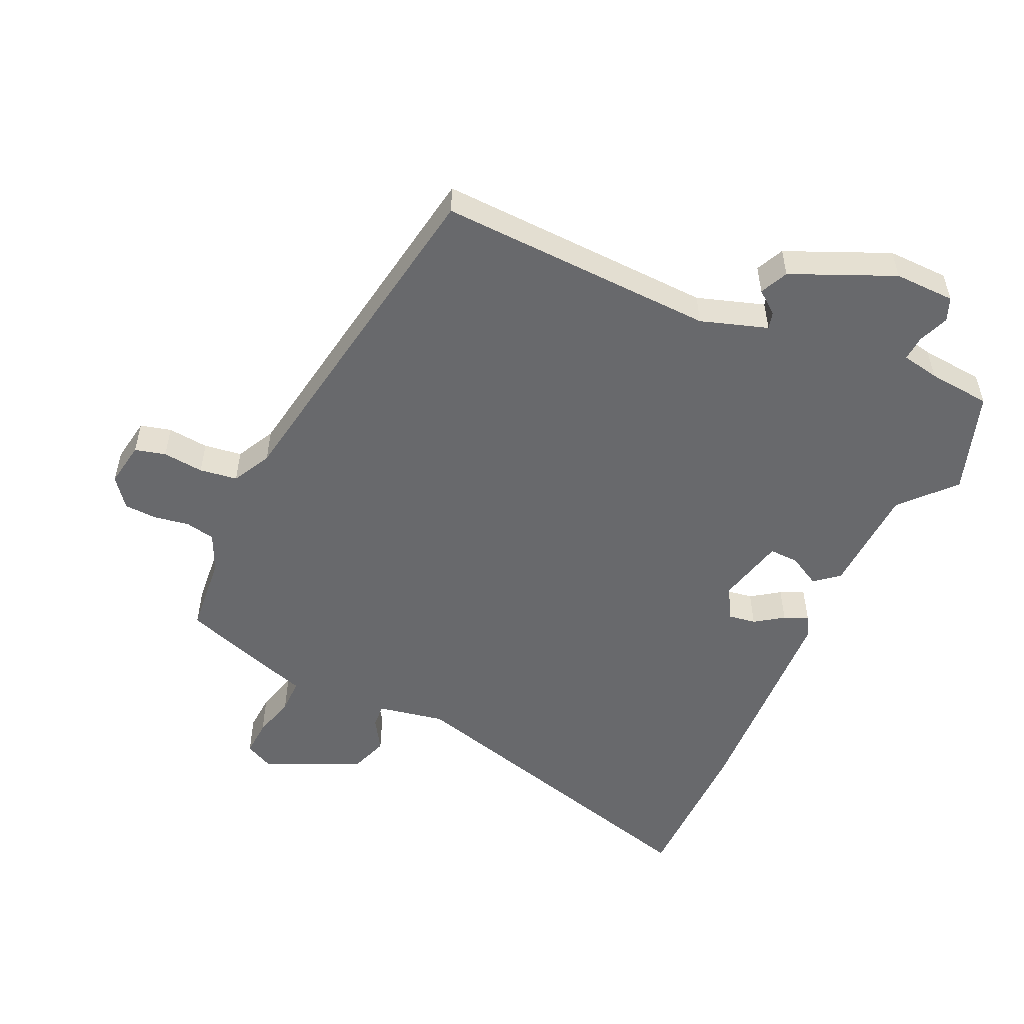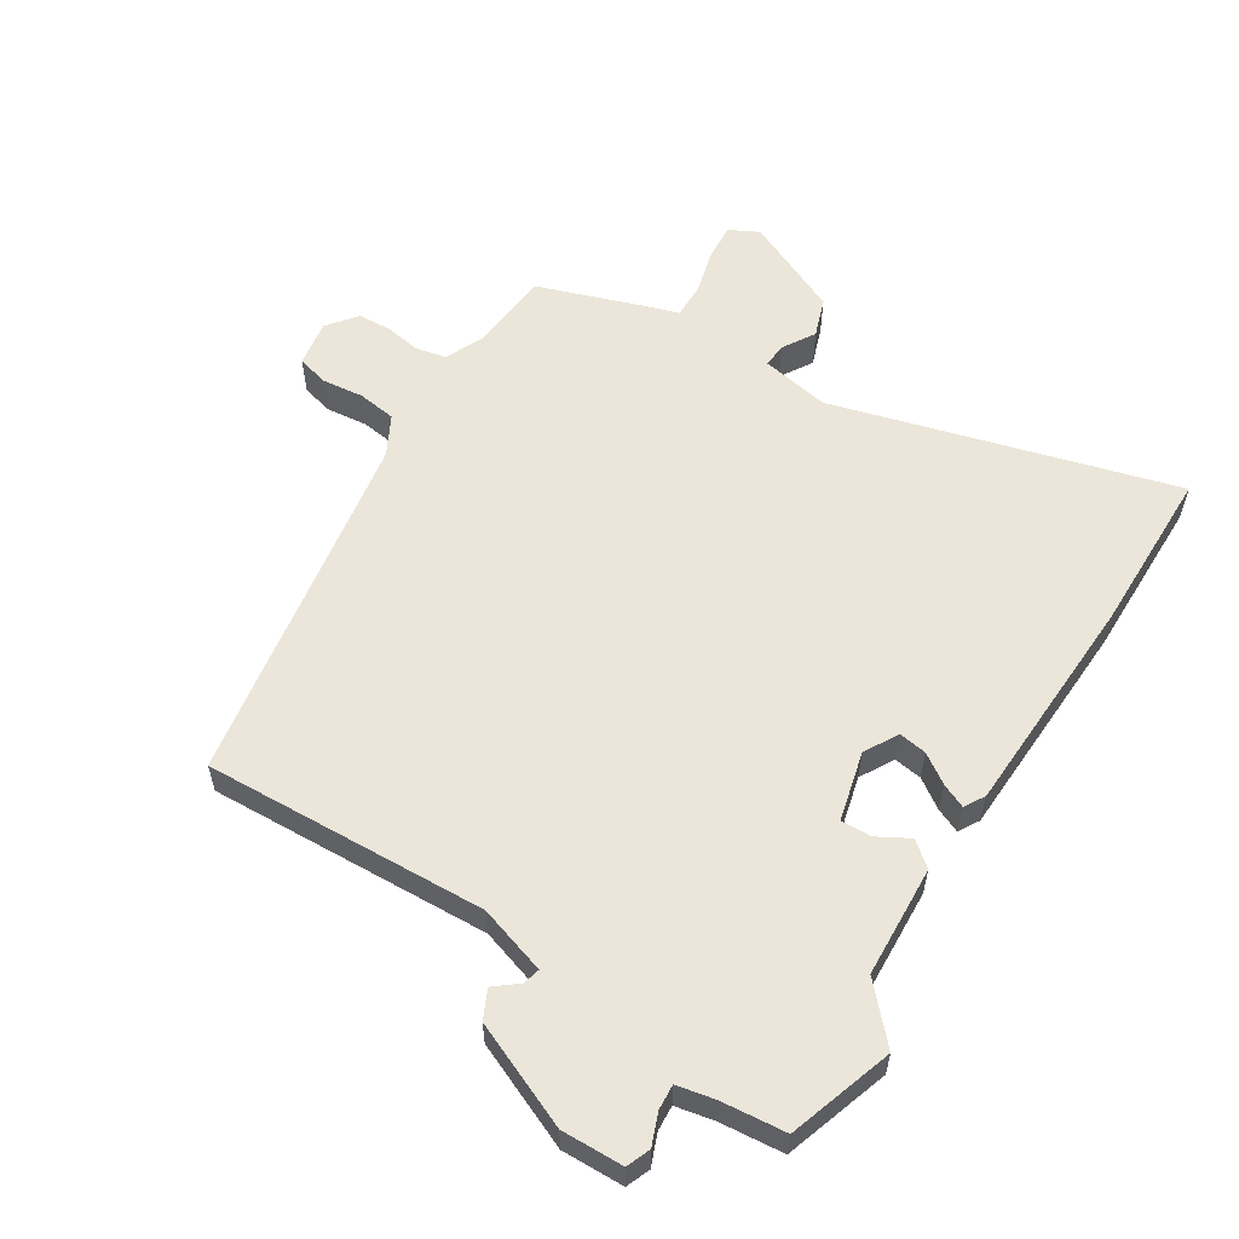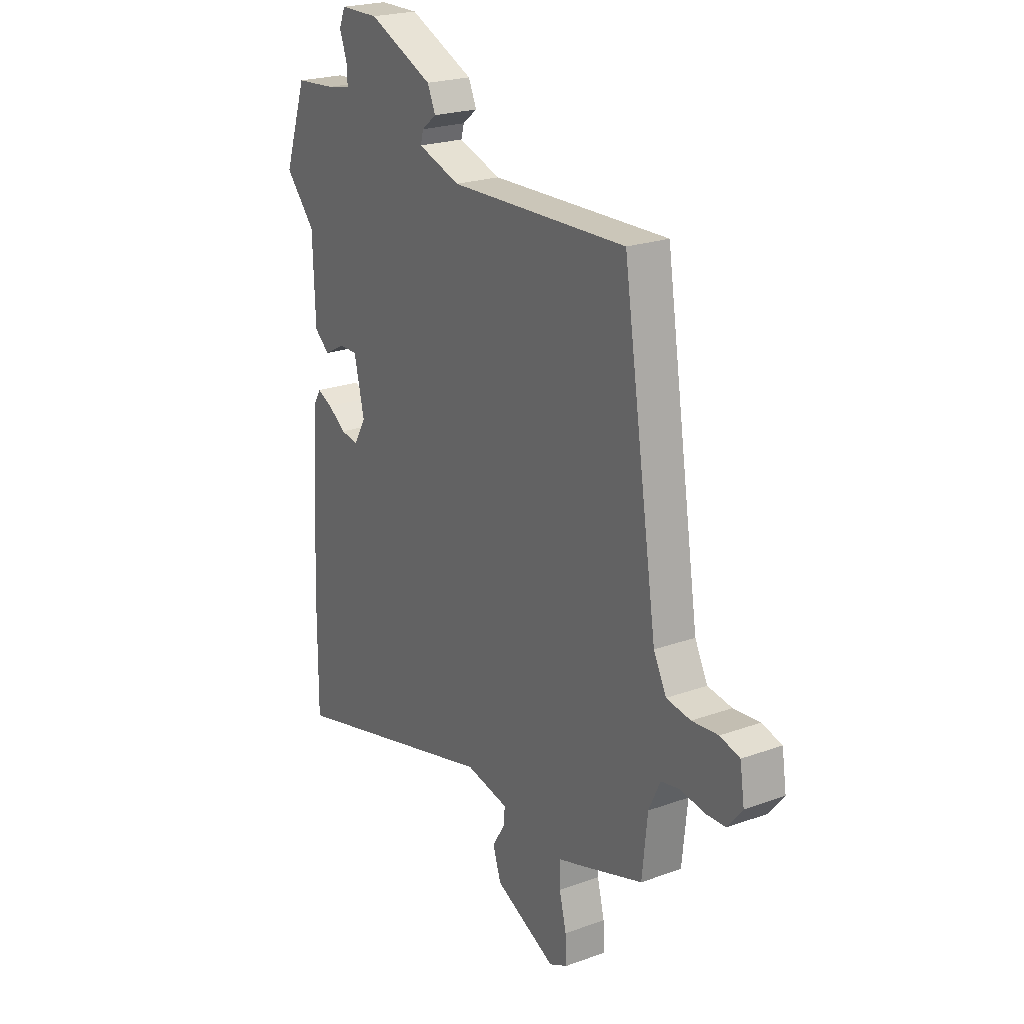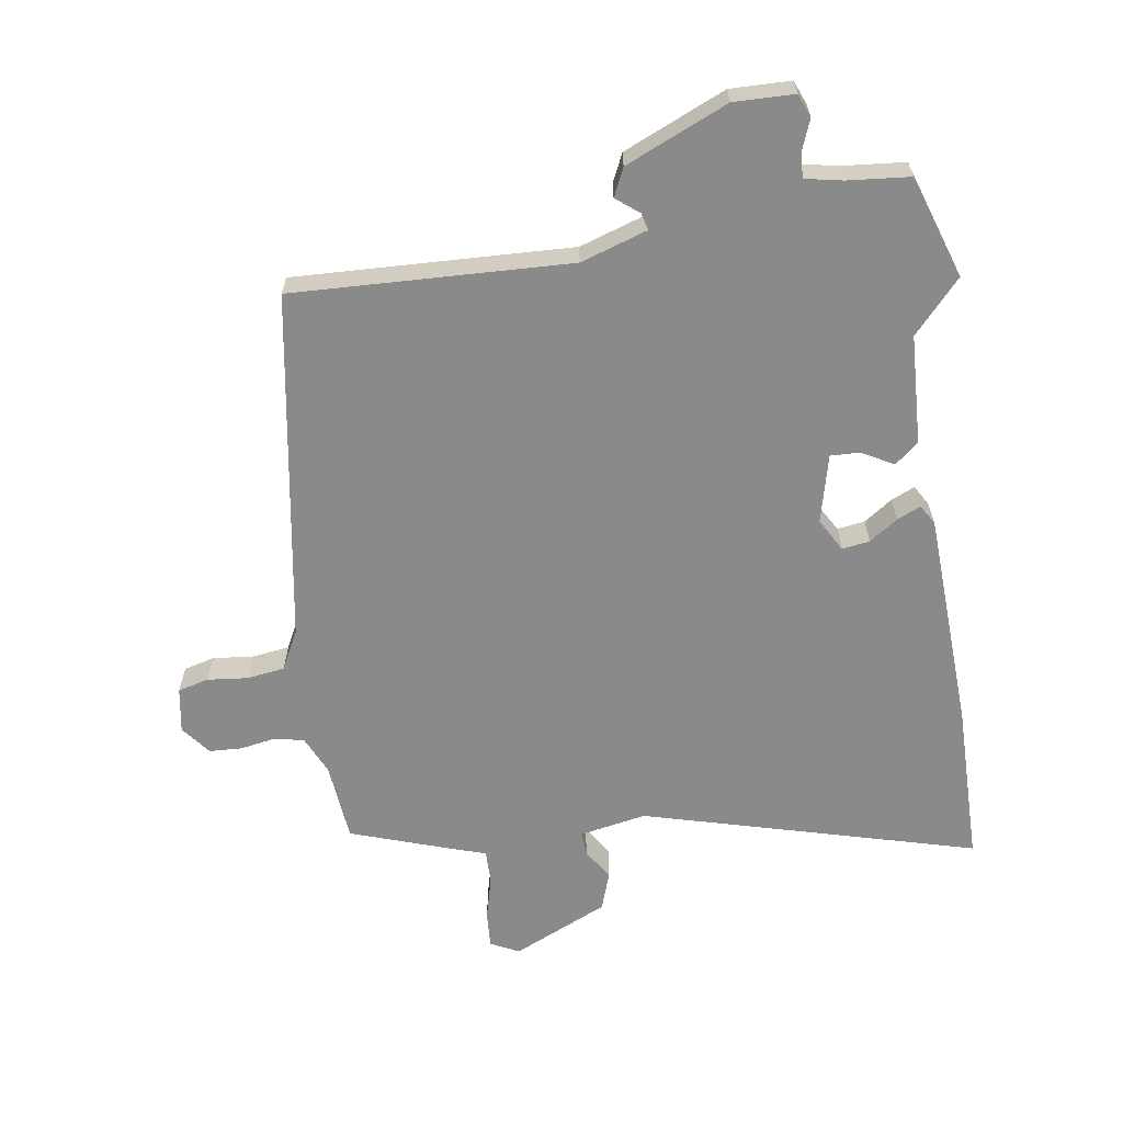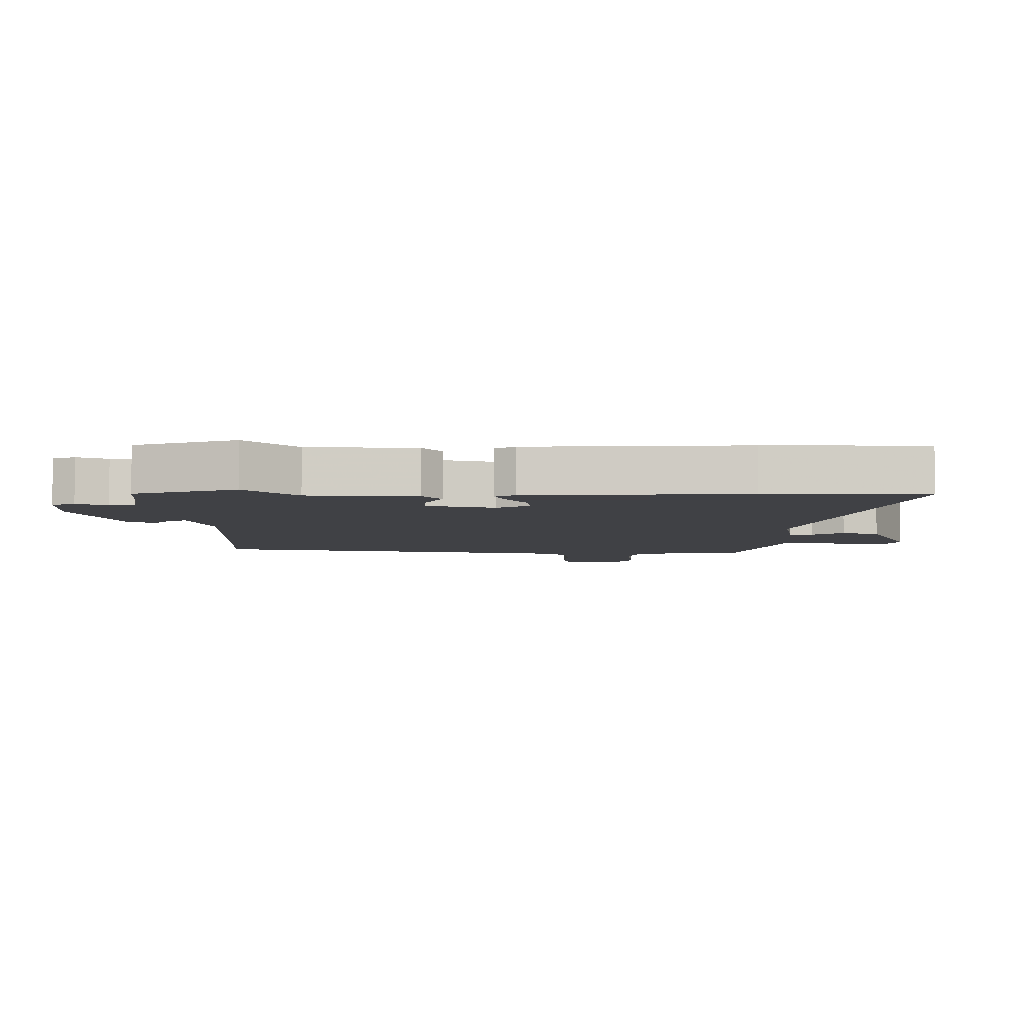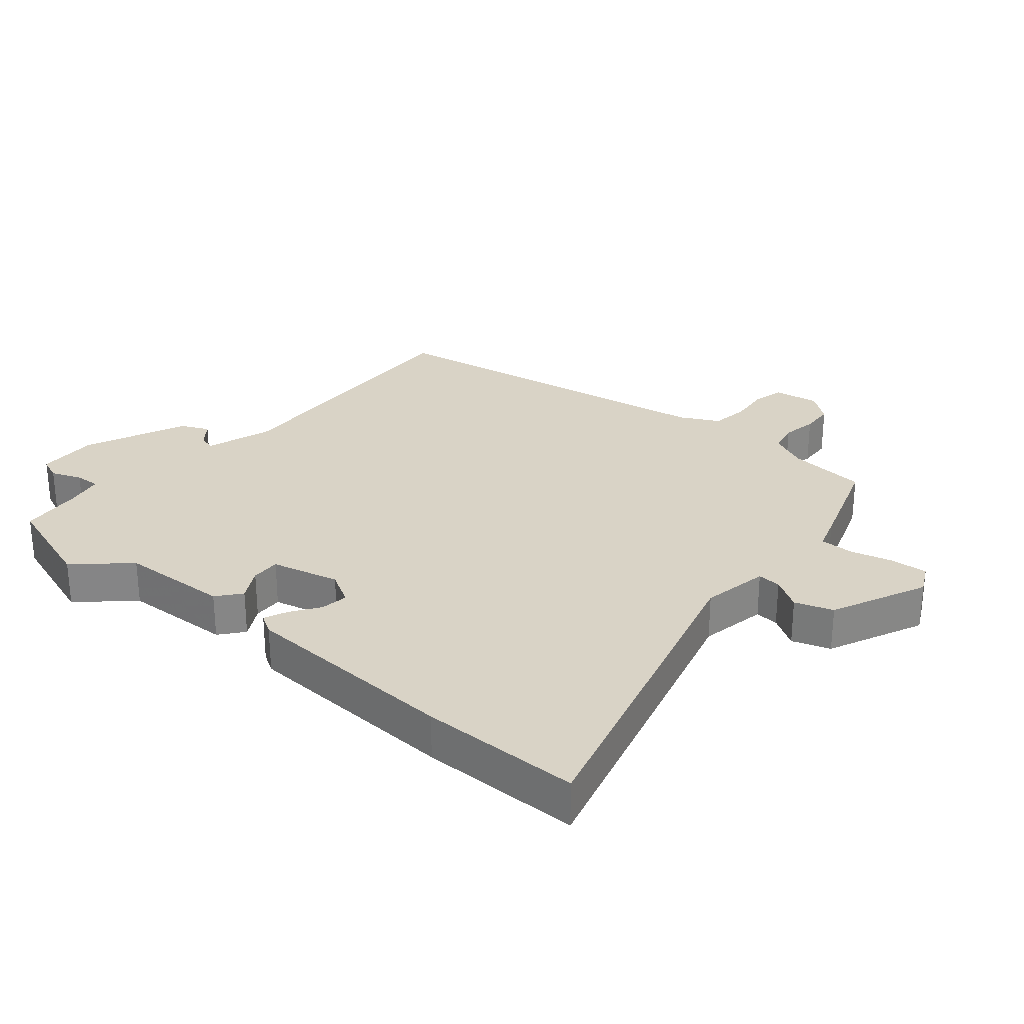
<metadata>
{"format":"obj","ext":"obj","renderer":"f3d","projection":"perspective","resolution":1024,"background":"white","views":[{"elev":-52.8,"azim":-25.2,"up":"+Y"},{"elev":57.6,"azim":31.3,"up":"+Y"},{"elev":22.5,"azim":-121.9,"up":"+Z"},{"elev":-63.4,"azim":8.0,"up":"+Y"},{"elev":-5.9,"azim":89.1,"up":"+Y"},{"elev":28.3,"azim":129.6,"up":"+Y"}]}
</metadata>
<code>
v 0.488 0.07 0.535
v 0.543 0.07 0.376
v 0.47 0.07 0.294
v 0.464 0.07 0.123
v 0.427 0.07 0.092
v 0.377 0.07 0.119
v 0.331 0.07 0.12
v 0.306 0.07 0.013
v 0.336 0.07 -0.038
v 0.379 0.07 -0.031
v 0.423 0.07 0
v 0.46 0.07 0.017
v 0.479 0.07 -0.014
v 0.499 0.07 -0.359
v 0.5 0.07 -0.612
v -0.024 0.07 -0.475
v -0.129 0.07 -0.496
v -0.126 0.07 -0.533
v -0.095 0.07 -0.582
v -0.115 0.07 -0.642
v -0.264 0.07 -0.712
v -0.309 0.07 -0.69
v -0.306 0.07 -0.633
v -0.289 0.07 -0.565
v -0.289 0.07 -0.511
v -0.341 0.07 -0.495
v -0.502 0.07 -0.442
v -0.515 0.07 -0.318
v -0.543 0.07 -0.258
v -0.59 0.07 -0.249
v -0.645 0.07 -0.259
v -0.696 0.07 -0.257
v -0.732 0.07 -0.212
v -0.721 0.07 -0.141
v -0.673 0.07 -0.128
v -0.609 0.07 -0.134
v -0.55 0.07 -0.125
v -0.519 0.07 -0.064
v -0.434 0.07 0.487
v 0.001 0.07 0.474
v 0.105 0.07 0.509
v 0.098 0.07 0.535
v 0.062 0.07 0.563
v 0.082 0.07 0.607
v 0.241 0.07 0.678
v 0.336 0.07 0.677
v 0.351 0.07 0.641
v 0.333 0.07 0.593
v 0.331 0.07 0.554
v 0.39 0.07 0.543
v 0.488 0 0.535
v 0.543 0 0.376
v 0.47 0 0.294
v 0.464 0 0.123
v 0.427 0 0.092
v 0.377 0 0.119
v 0.331 0 0.12
v 0.306 0 0.013
v 0.336 0 -0.038
v 0.379 0 -0.031
v 0.423 0 0
v 0.46 0 0.017
v 0.479 0 -0.014
v 0.499 0 -0.359
v 0.5 0 -0.612
v -0.024 0 -0.475
v -0.129 0 -0.496
v -0.126 0 -0.533
v -0.095 0 -0.582
v -0.115 0 -0.642
v -0.264 0 -0.712
v -0.309 0 -0.69
v -0.306 0 -0.633
v -0.289 0 -0.565
v -0.289 0 -0.511
v -0.341 0 -0.495
v -0.502 0 -0.442
v -0.515 0 -0.318
v -0.543 0 -0.258
v -0.59 0 -0.249
v -0.645 0 -0.259
v -0.696 0 -0.257
v -0.732 0 -0.212
v -0.721 0 -0.141
v -0.673 0 -0.128
v -0.609 0 -0.134
v -0.55 0 -0.125
v -0.519 0 -0.064
v -0.434 0 0.487
v 0.001 0 0.474
v 0.105 0 0.509
v 0.098 0 0.535
v 0.062 0 0.563
v 0.082 0 0.607
v 0.241 0 0.678
v 0.336 0 0.677
v 0.351 0 0.641
v 0.333 0 0.593
v 0.331 0 0.554
v 0.39 0 0.543
f 45 46 47 48
f 45 48 49
f 42 43 44 45
f 41 42 45 49
f 40 41 49 50
f 38 39 40
f 37 38 40 50
f 33 34 35 36
f 33 36 37
f 30 31 32 33
f 29 30 33 37
f 28 29 37 50
f 25 26 27 28
f 21 22 23 24
f 21 24 25
f 18 19 20 21
f 17 18 21 25
f 16 17 25 28
f 10 11 12 13
f 10 13 14 15
f 3 4 5 6
f 3 6 7
f 50 1 2 3
f 50 3 7
f 28 50 7 8
f 16 28 8 9
f 9 10 15 16
f 98 97 96 95
f 99 98 95
f 95 94 93 92
f 99 95 92 91
f 100 99 91 90
f 90 89 88
f 100 90 88 87
f 86 85 84 83
f 87 86 83
f 83 82 81 80
f 87 83 80 79
f 100 87 79 78
f 78 77 76 75
f 74 73 72 71
f 75 74 71
f 71 70 69 68
f 75 71 68 67
f 78 75 67 66
f 63 62 61 60
f 65 64 63 60
f 56 55 54 53
f 57 56 53
f 53 52 51 100
f 57 53 100
f 58 57 100 78
f 59 58 78 66
f 66 65 60 59
f 1 51 52 2
f 2 52 53 3
f 3 53 54 4
f 4 54 55 5
f 5 55 56 6
f 6 56 57 7
f 7 57 58 8
f 8 58 59 9
f 9 59 60 10
f 10 60 61 11
f 11 61 62 12
f 12 62 63 13
f 13 63 64 14
f 14 64 65 15
f 15 65 66 16
f 16 66 67 17
f 17 67 68 18
f 18 68 69 19
f 19 69 70 20
f 20 70 71 21
f 21 71 72 22
f 22 72 73 23
f 23 73 74 24
f 24 74 75 25
f 25 75 76 26
f 26 76 77 27
f 27 77 78 28
f 28 78 79 29
f 29 79 80 30
f 30 80 81 31
f 31 81 82 32
f 32 82 83 33
f 33 83 84 34
f 34 84 85 35
f 35 85 86 36
f 36 86 87 37
f 37 87 88 38
f 38 88 89 39
f 39 89 90 40
f 40 90 91 41
f 41 91 92 42
f 42 92 93 43
f 43 93 94 44
f 44 94 95 45
f 45 95 96 46
f 46 96 97 47
f 47 97 98 48
f 48 98 99 49
f 49 99 100 50
f 50 100 51 1

</code>
